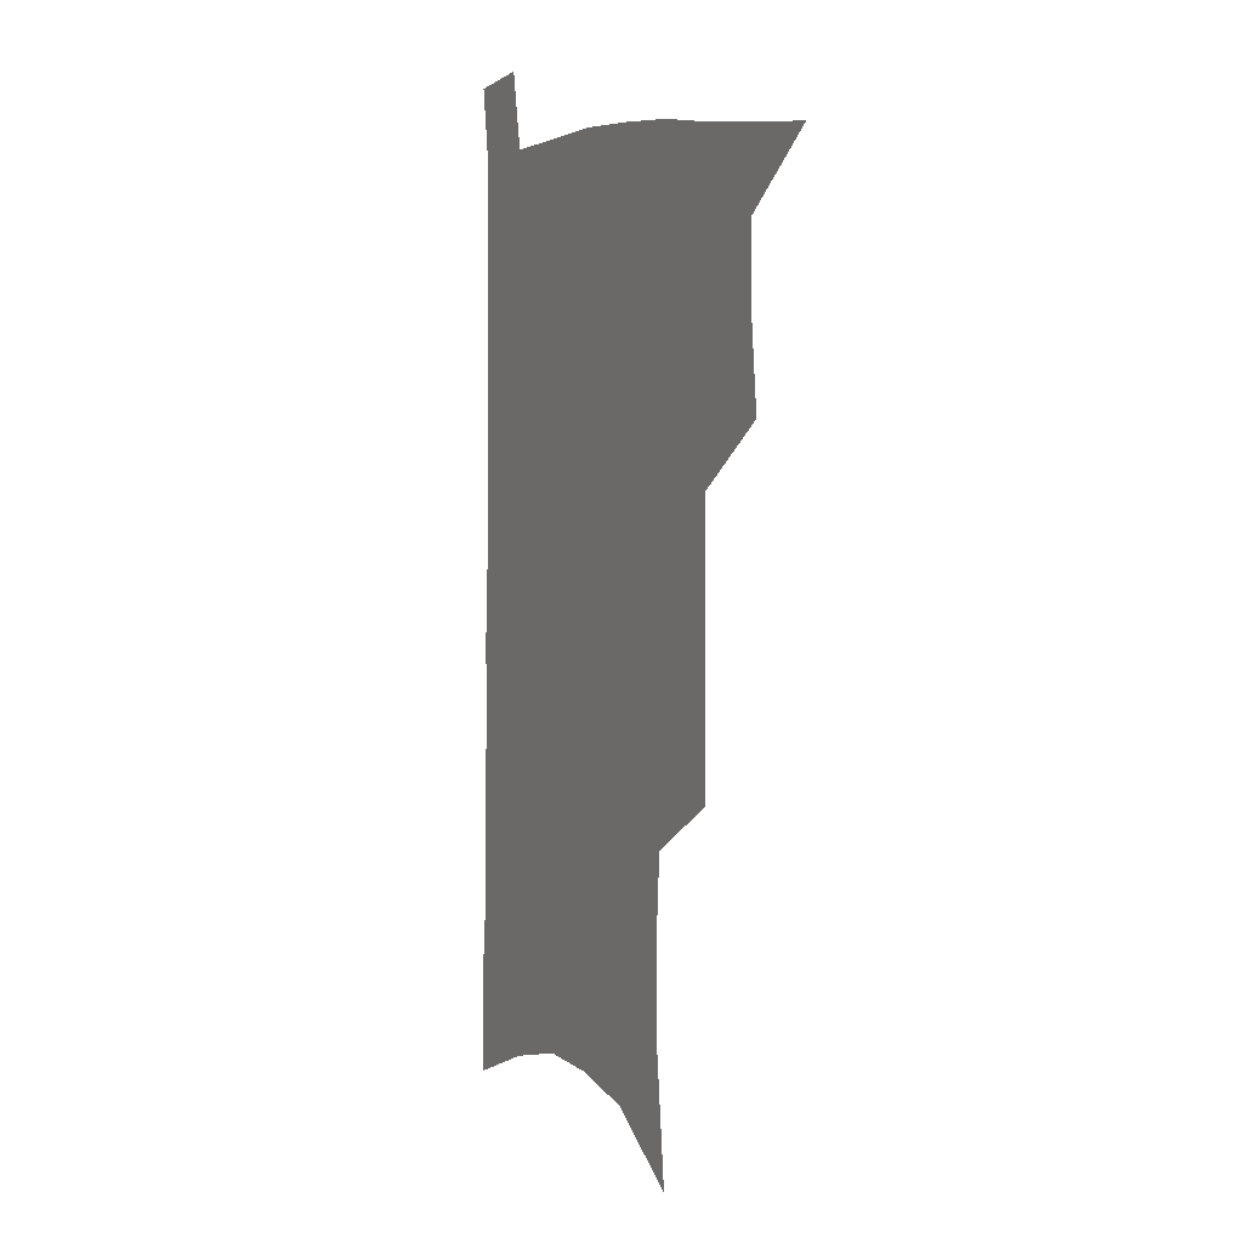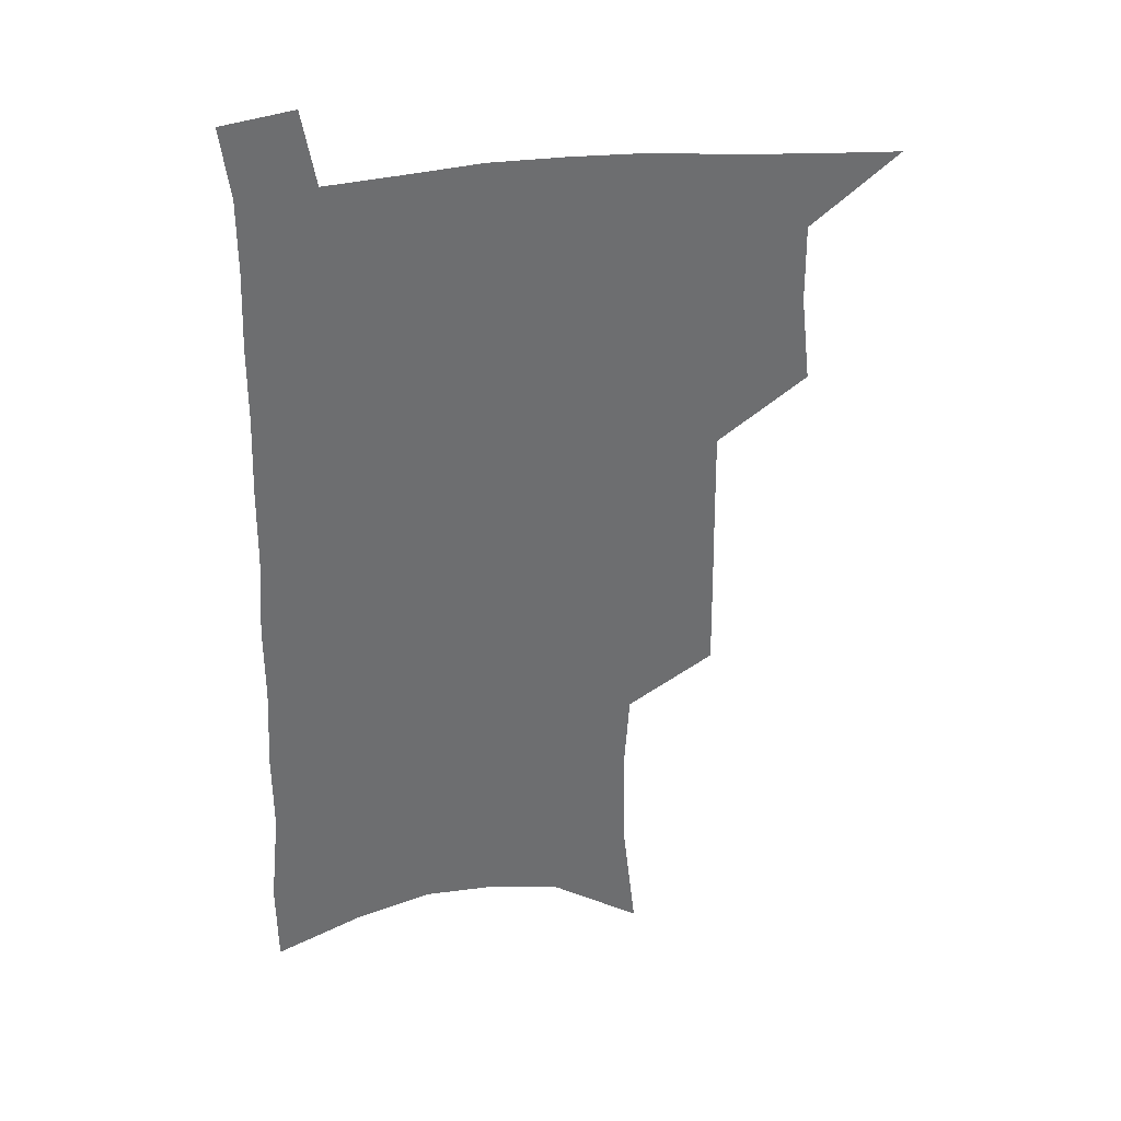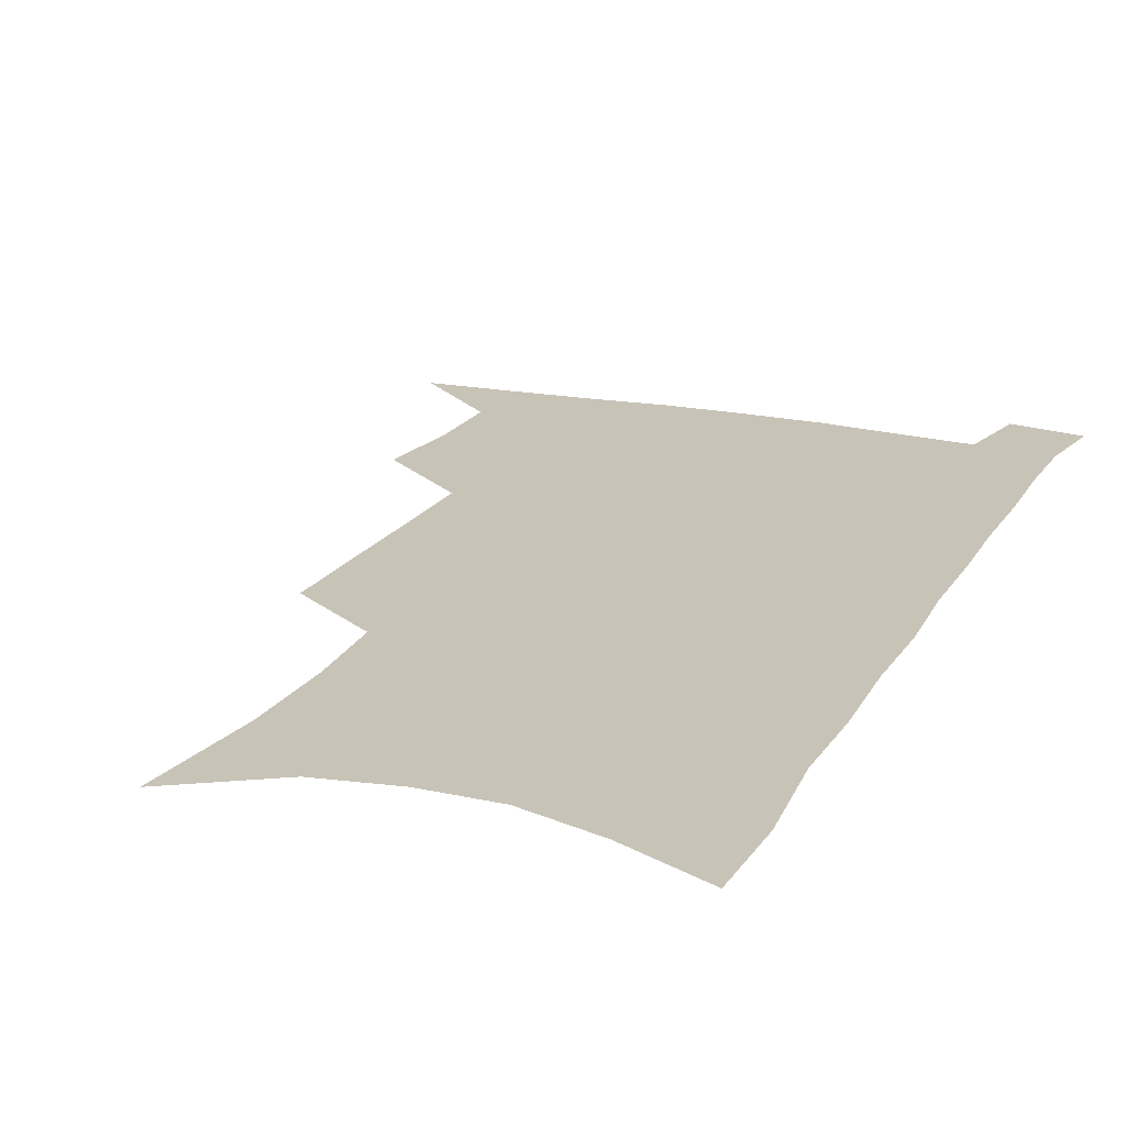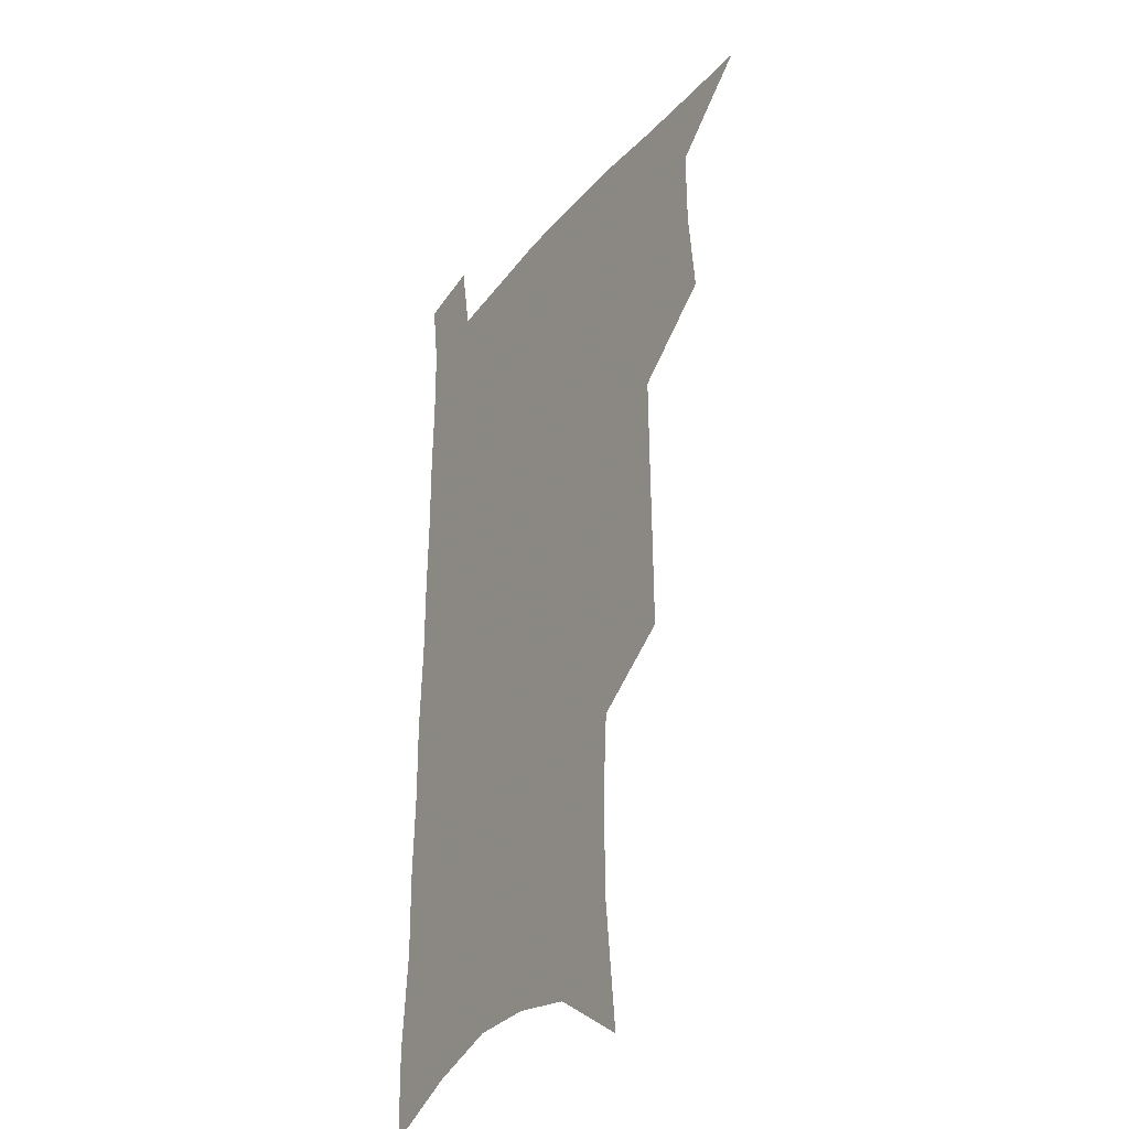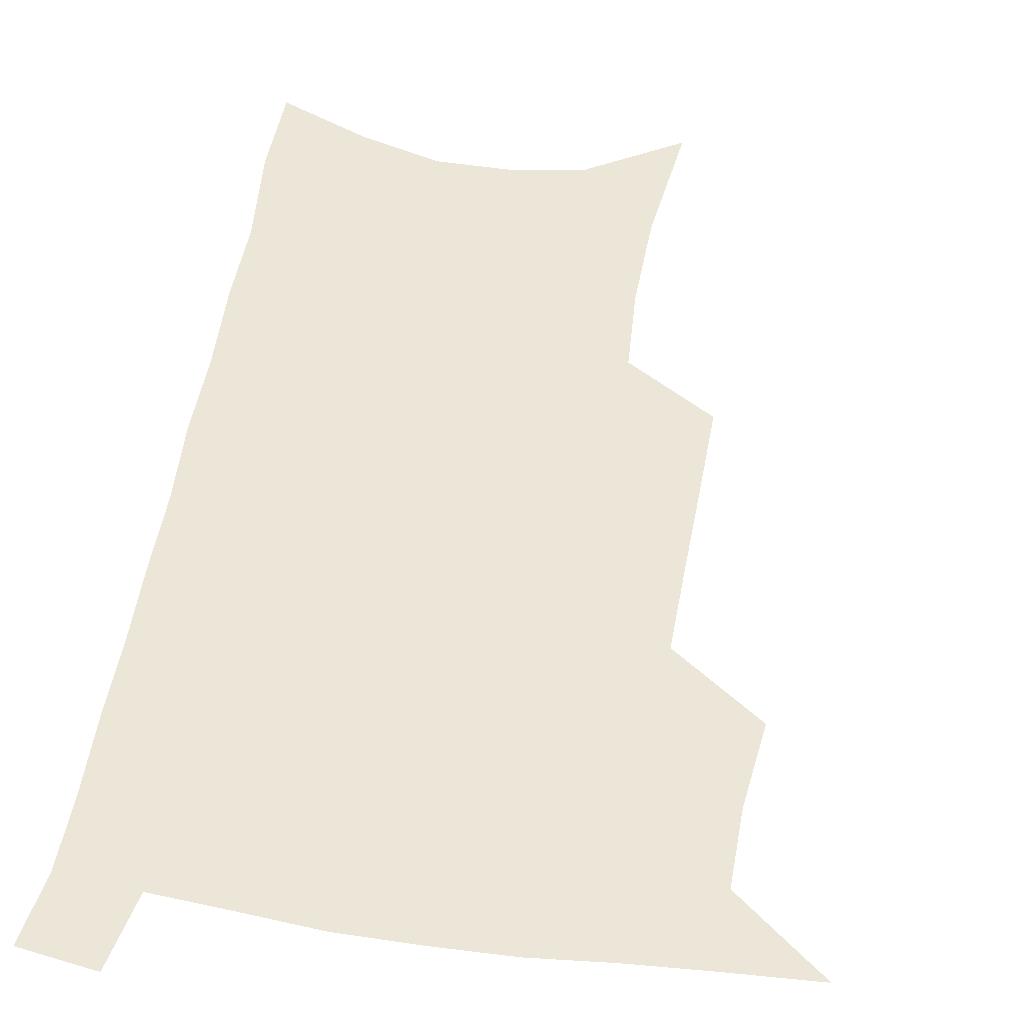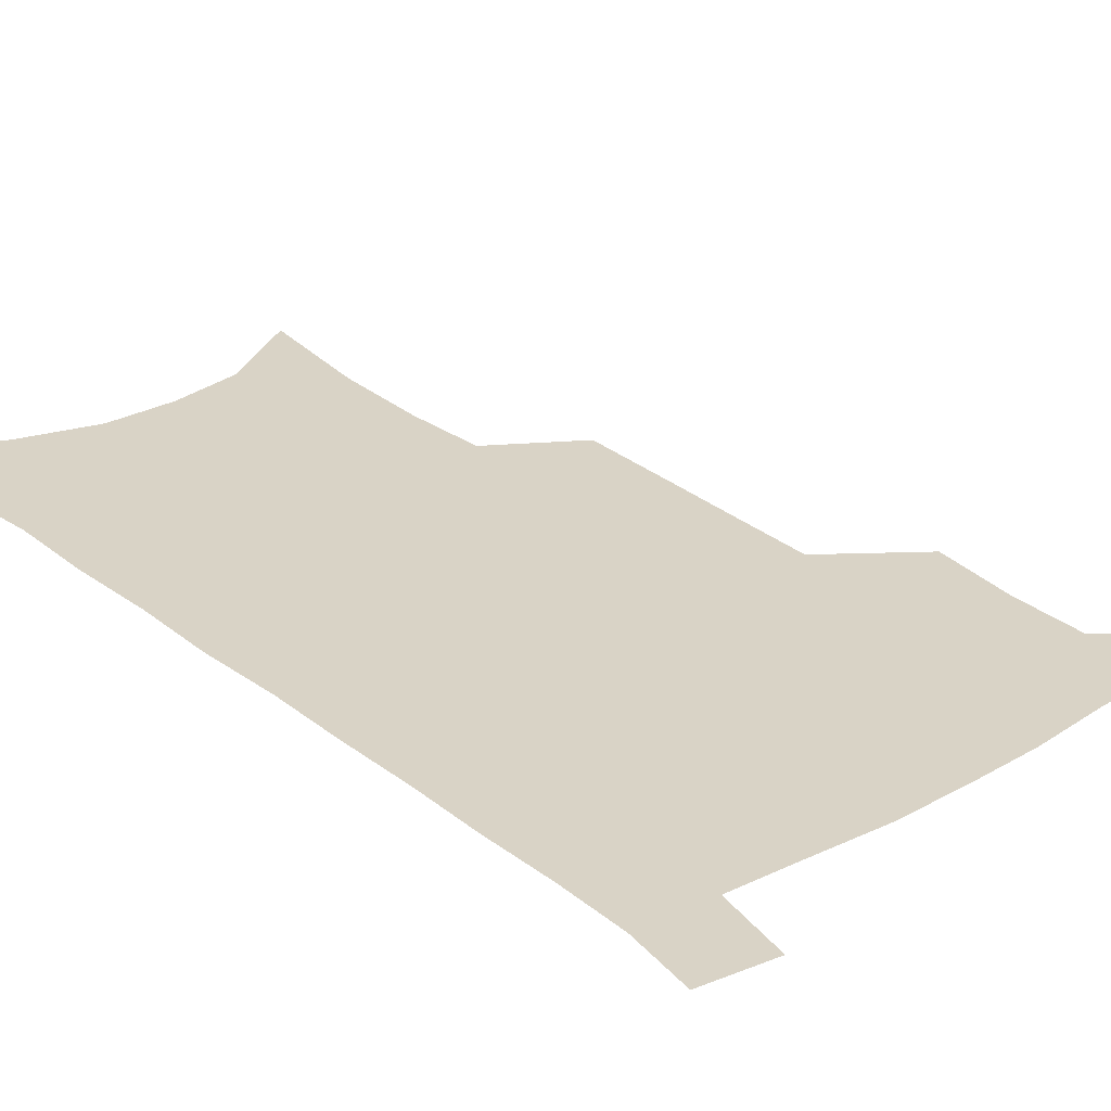
<metadata>
{"format":"obj","ext":"obj","renderer":"f3d","projection":"perspective","resolution":1024,"background":"white","views":[{"elev":6.7,"azim":-116.9,"up":"+Y"},{"elev":36.2,"azim":170.5,"up":"+Y"},{"elev":19.6,"azim":22.9,"up":"+Z"},{"elev":-30.2,"azim":-121.3,"up":"+Y"},{"elev":48.8,"azim":-170.3,"up":"+Z"},{"elev":28.3,"azim":140.5,"up":"+Z"}]}
</metadata>
<code>
v 484.8 532.5 0
v 512.9 444.6 0
v 516.4 477 0
v 516.7 506.1 0
v 516.2 534.3 0
v 544.2 318.7 0
v 544.6 353.8 0
v 545.2 387.6 0
v 545.6 420.1 0
v 546.7 451.3 0
v 548.6 481.1 0
v 547.3 508.5 0
v 545.1 536.3 0
v 572.4 180.8 0
v 577.7 229.2 0
v 578.3 266.4 0
v 576.3 298 0
v 577.8 335.9 0
v 577.4 367.6 0
v 577.1 398.3 0
v 577.2 428 0
v 577.2 456.2 0
v 577.4 483.6 0
v 576.6 509.9 0
v 573.2 539.1 0
v 605.9 201.8 0
v 606.4 240.6 0
v 605.5 274.3 0
v 604.9 309 0
v 605.3 344.1 0
v 604.3 372.8 0
v 604.7 404.4 0
v 604.3 431.4 0
v 604.1 458.3 0
v 604.2 484.9 0
v 603.6 511.1 0
v 601.5 540 0
v 633.3 206.7 0
v 632.7 245 0
v 631.8 278.8 0
v 630.9 312.7 0
v 630.4 344.7 0
v 630 374.4 0
v 630 403.8 0
v 629.9 432.8 0
v 630 459.2 0
v 630.3 485.2 0
v 630.5 511.1 0
v 629.5 540 0
v 660.6 206.6 0
v 659.2 243.2 0
v 657.9 277.7 0
v 656.7 311.5 0
v 655.7 344 0
v 655.4 374 0
v 655.5 402.4 0
v 655.6 430.7 0
v 656 457.8 0
v 656.1 485 0
v 657 511 0
v 658.4 537.8 0
v 690.2 197.8 0
v 687.4 236.5 0
v 685.6 271.7 0
v 683.7 306.1 0
v 682.7 338.1 0
v 683 367.8 0
v 682.5 397.9 0
v 682.4 426.8 0
v 682.8 454.9 0
v 682.5 482.9 0
v 683.6 509.5 0
v 685.6 535.9 0
v 690.6 564.1 0
v 723.5 183.2 0
v 723.8 217.7 0
v 720.1 255.7 0
v 720.2 288.3 0
v 718.5 321.9 0
v 718.6 353.1 0
v 716.6 385.7 0
v 716.2 416.2 0
v 715.2 446.8 0
v 715 476.1 0
v 714 505.4 0
v 714 533.4 0
v 717.6 560 0
f 4 5 1
f 9 10 2
f 2 10 3
f 10 11 3
f 3 11 4
f 11 12 4
f 4 12 5
f 12 13 5
f 17 18 6
f 6 18 7
f 18 19 7
f 7 19 8
f 19 20 8
f 8 20 9
f 20 21 9
f 9 21 10
f 21 22 10
f 10 22 11
f 22 23 11
f 11 23 12
f 23 24 12
f 12 24 13
f 24 25 13
f 14 26 15
f 26 27 15
f 15 27 16
f 27 28 16
f 16 28 17
f 28 29 17
f 17 29 18
f 29 30 18
f 18 30 19
f 30 31 19
f 19 31 20
f 31 32 20
f 20 32 21
f 32 33 21
f 21 33 22
f 33 34 22
f 22 34 23
f 34 35 23
f 23 35 24
f 35 36 24
f 24 36 25
f 36 37 25
f 26 38 27
f 38 39 27
f 27 39 28
f 39 40 28
f 28 40 29
f 40 41 29
f 29 41 30
f 41 42 30
f 30 42 31
f 42 43 31
f 31 43 32
f 43 44 32
f 32 44 33
f 44 45 33
f 33 45 34
f 45 46 34
f 34 46 35
f 46 47 35
f 35 47 36
f 47 48 36
f 36 48 37
f 48 49 37
f 38 50 39
f 50 51 39
f 39 51 40
f 51 52 40
f 40 52 41
f 52 53 41
f 41 53 42
f 53 54 42
f 42 54 43
f 54 55 43
f 43 55 44
f 55 56 44
f 44 56 45
f 56 57 45
f 45 57 46
f 57 58 46
f 46 58 47
f 58 59 47
f 47 59 48
f 59 60 48
f 48 60 49
f 60 61 49
f 50 62 51
f 62 63 51
f 51 63 52
f 63 64 52
f 52 64 53
f 64 65 53
f 53 65 54
f 65 66 54
f 54 66 55
f 66 67 55
f 55 67 56
f 67 68 56
f 56 68 57
f 68 69 57
f 57 69 58
f 69 70 58
f 58 70 59
f 70 71 59
f 59 71 60
f 71 72 60
f 60 72 61
f 72 73 61
f 62 75 63
f 75 76 63
f 63 76 64
f 76 77 64
f 64 77 65
f 77 78 65
f 65 78 66
f 78 79 66
f 66 79 67
f 79 80 67
f 67 80 68
f 80 81 68
f 68 81 69
f 81 82 69
f 69 82 70
f 82 83 70
f 70 83 71
f 83 84 71
f 71 84 72
f 84 85 72
f 72 85 73
f 85 86 73
f 73 86 74
f 86 87 74

</code>
